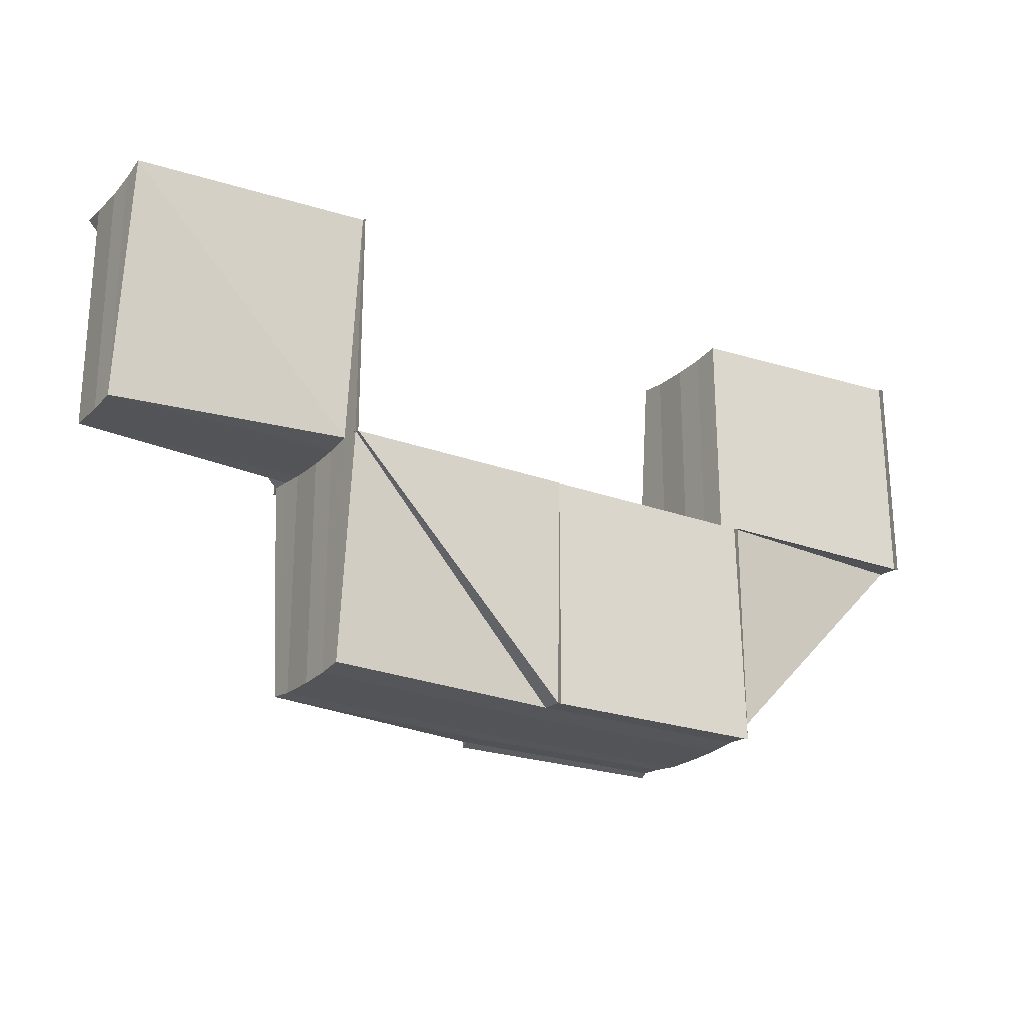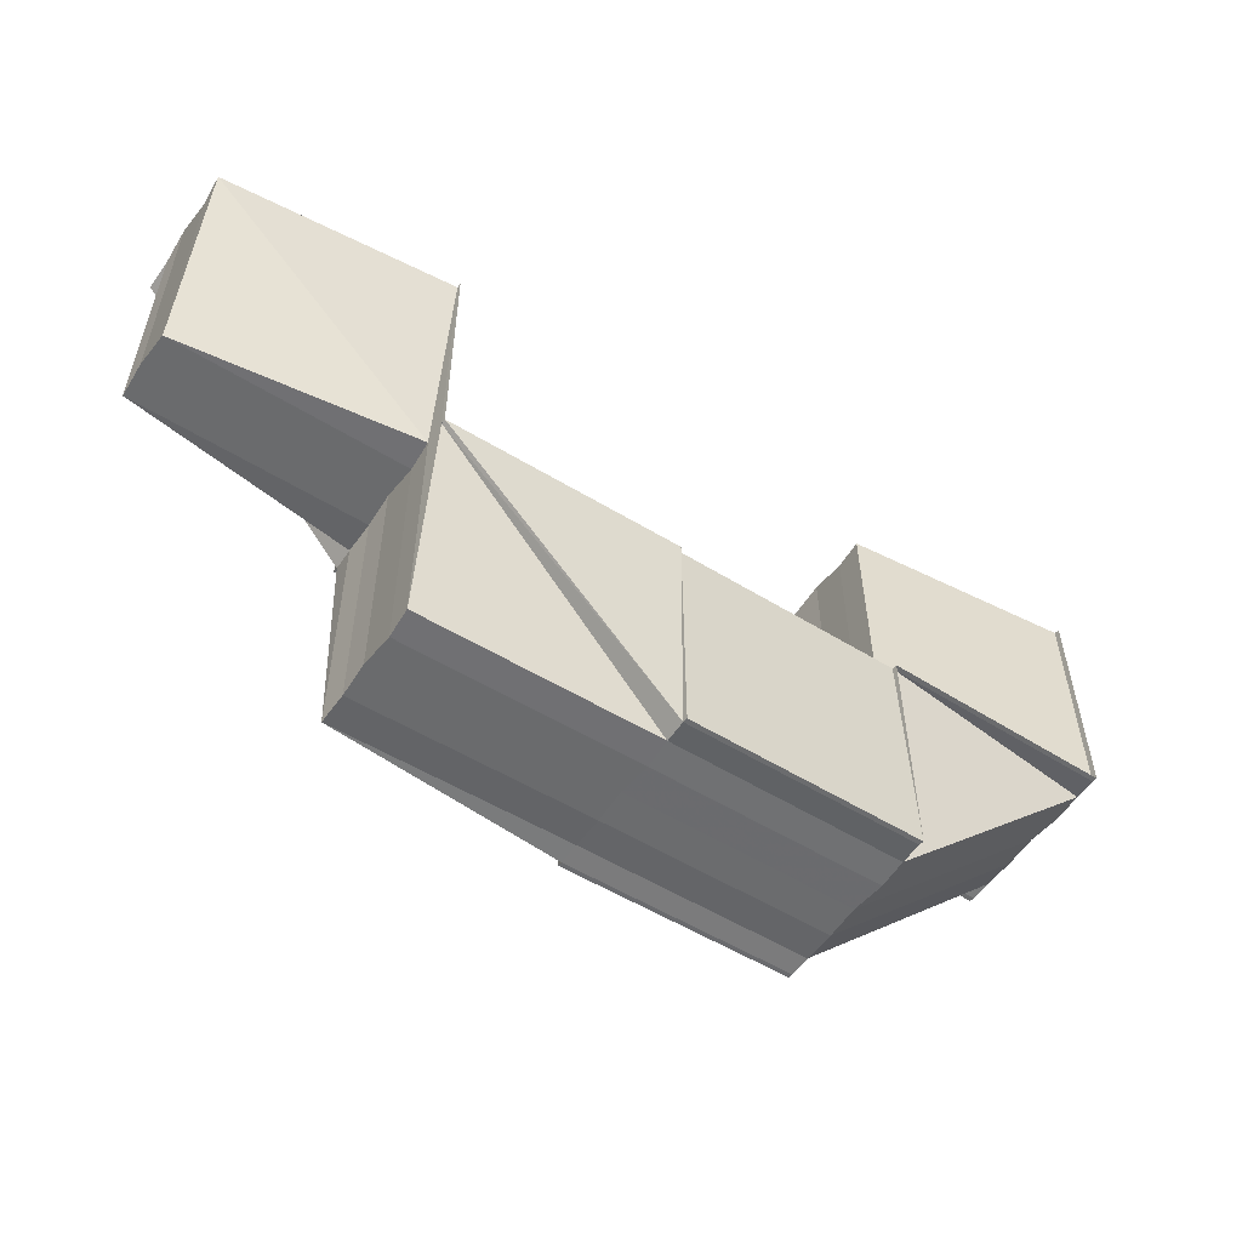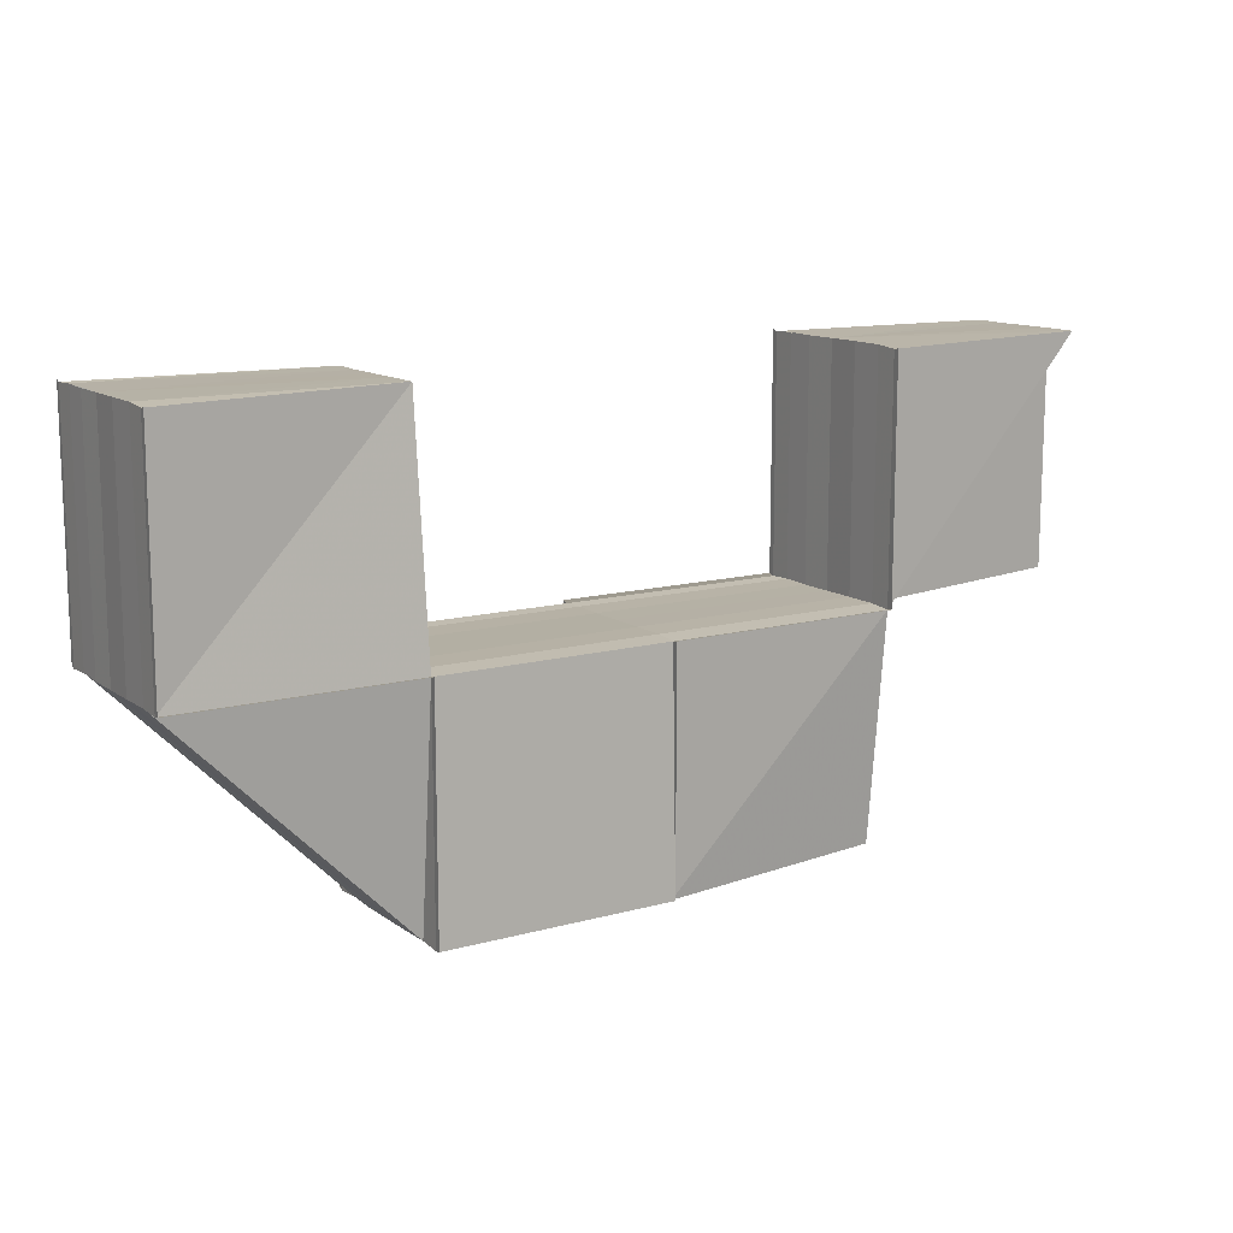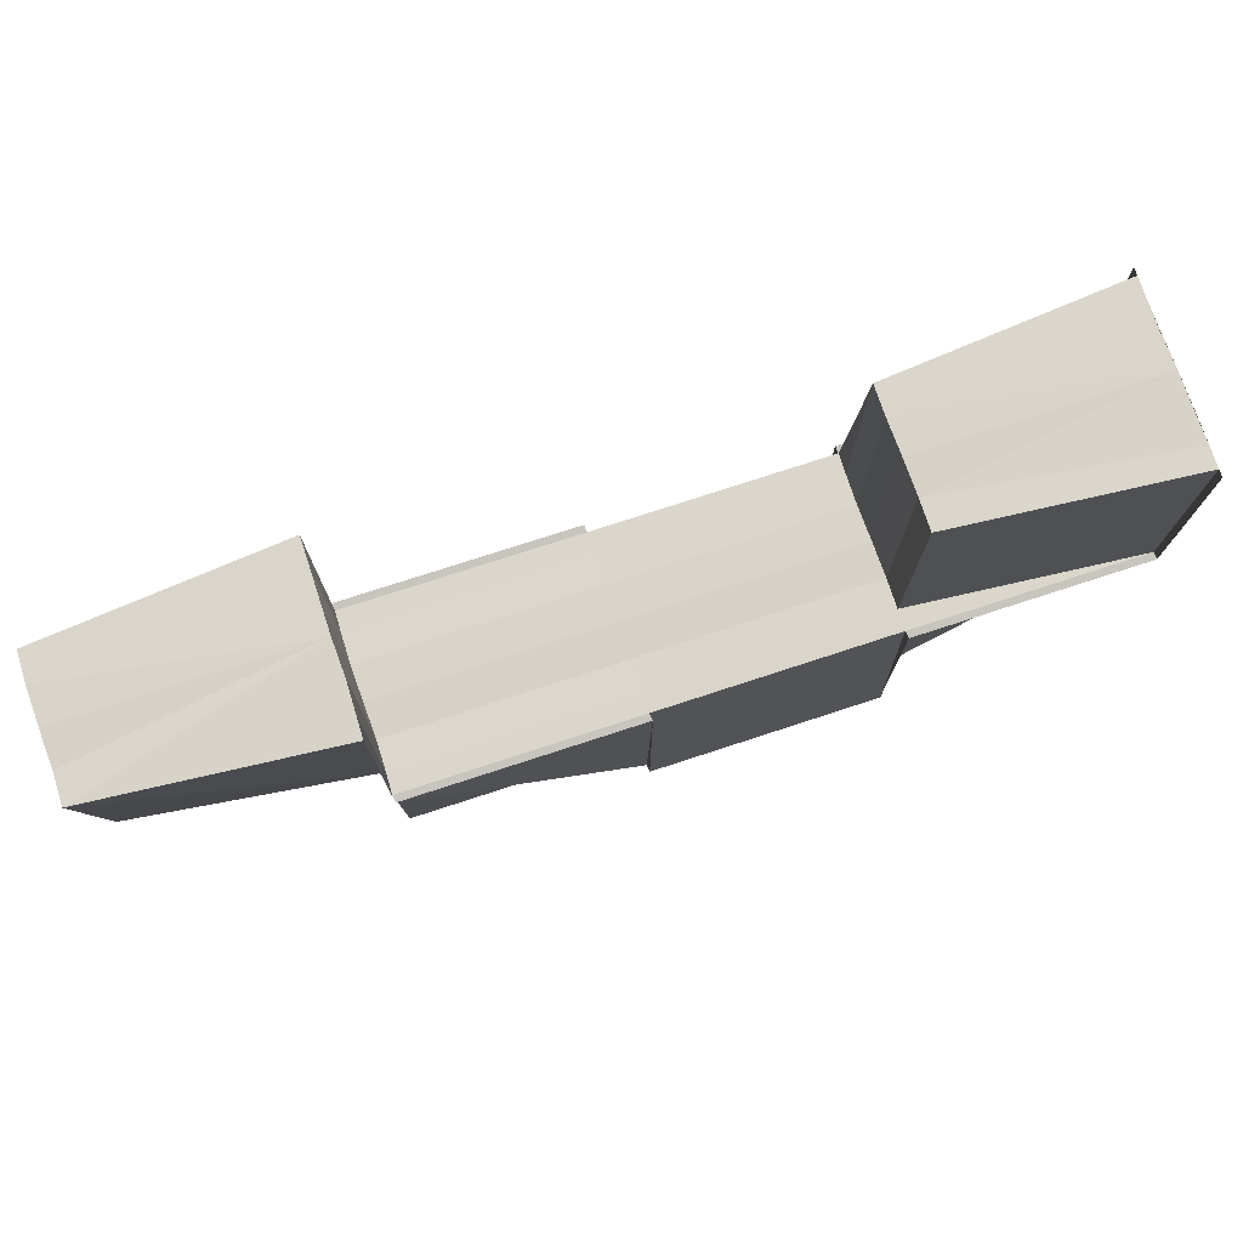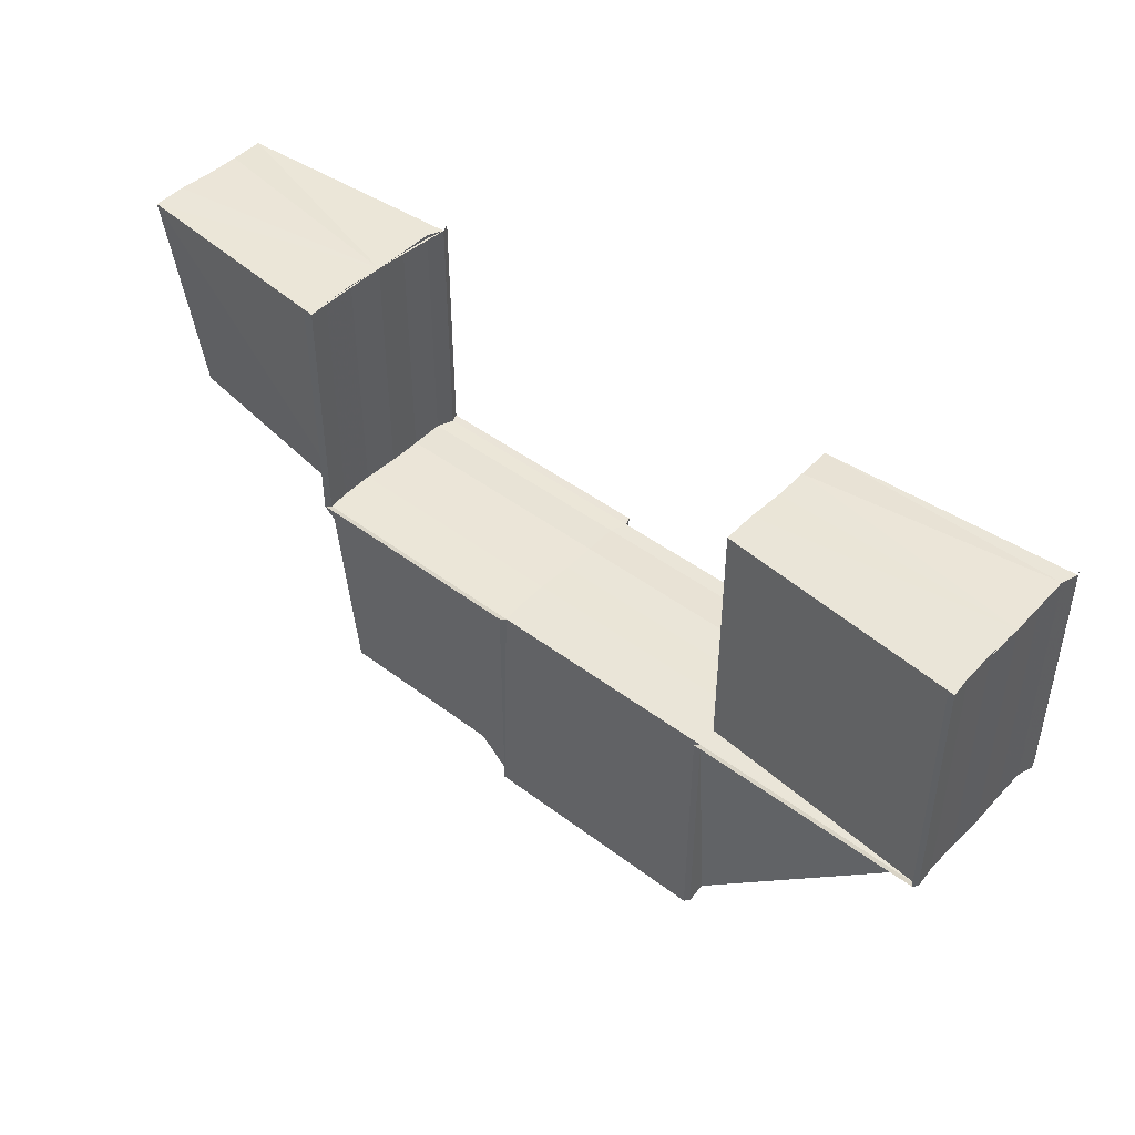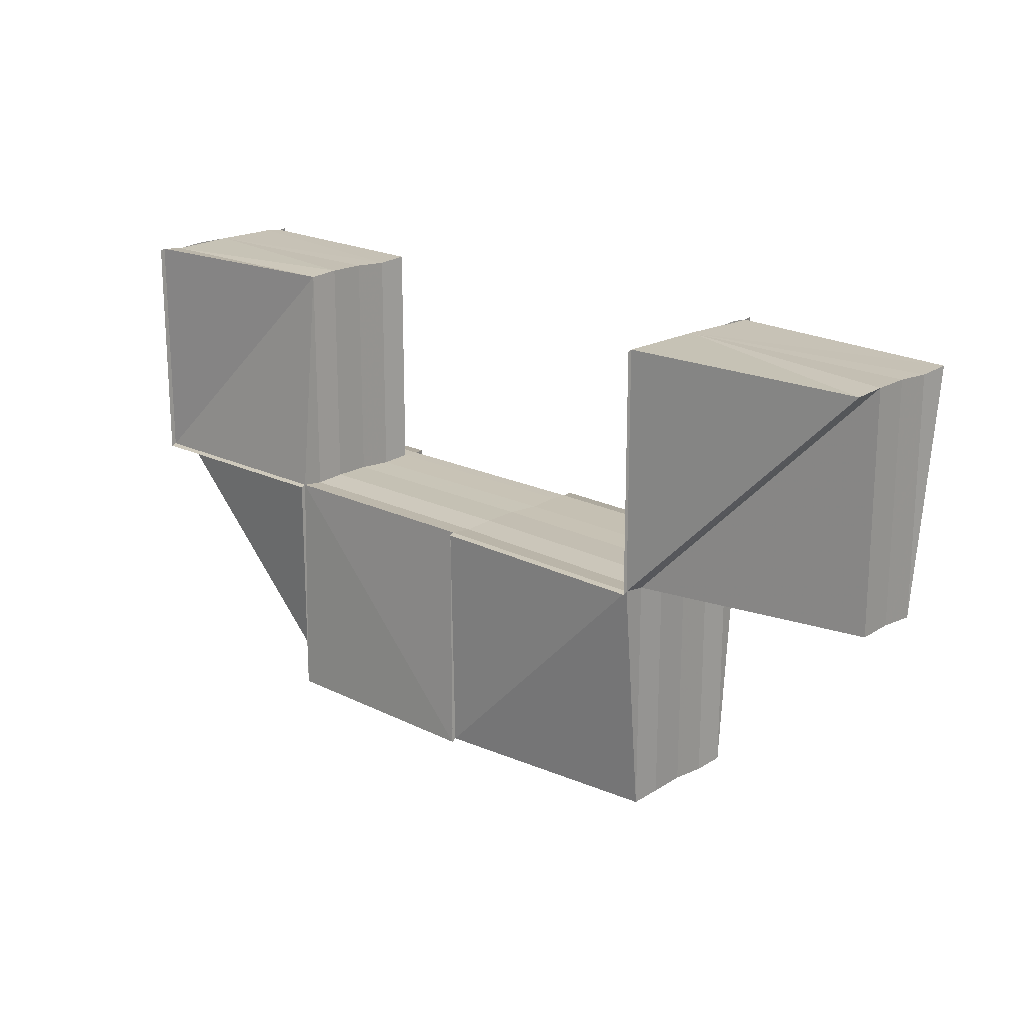
<metadata>
{"format":"obj","ext":"obj","renderer":"f3d","projection":"perspective","resolution":1024,"background":"white","views":[{"elev":-23.1,"azim":147.3,"up":"+Y"},{"elev":-53.9,"azim":146.5,"up":"+Y"},{"elev":12.8,"azim":-32.5,"up":"+Y"},{"elev":75.4,"azim":161.9,"up":"+Y"},{"elev":45.2,"azim":-138.7,"up":"+Y"},{"elev":18.8,"azim":43.5,"up":"+Y"}]}
</metadata>
<code>
o 10618
v 2228 1879 13.9
v 2228 1879 13.9
v 2228 1879 13.9
v 2228 1879 13.9
v 2228 1879 13.9
v 2228 1879 13.9
v 2228 1879 13.9
v 2228 1879 13.9
v 2228 1879 13.9
v 2228 1879 13.9
v 2228 1879 13.9
v 2228 1879 13.9
v 2228 1879 13.9
v 2228 1879 13.9
v 2228 1879 13.9
v 2228 1879 13.9
v 2228 1879 13.9
v 2228 1879 13.9
v 2228 1879 13.9
v 2228 1879 13.9
v 2228 1879 13.9
v 2228 1879 13.9
v 2228 1879 13.9
v 2228 1879 13.9
v 2228 1879 13.9
v 2228 1879 13.9
v 2228 1879 13.9
v 2228 1879 13.9
v 2228 1879 13.9
v 2228 1879 13.9
v 2228 1879 13.9
v 2228 1879 13.9
v 2228 1879 13.9
v 2228 1879 13.9
v 2228 1879 13.9
v 2228 1879 13.9
v 2228 1879 13.9
v 2228 1879 13.9
v 2228 1879 13.9
v 2228 1879 13.9
v 2228 1879 13.9
v 2228 1879 13.9
v 2228 1879 13.9
v 2228 1879 13.9
v 2228 1879 13.9
v 2228 1879 13.9
v 2228 1879 13.9
v 2228 1879 13.9
v 2228 1879 13.9
v 2228 1879 13.9
v 2228 1879 13.9
v 2228 1879 13.9
v 2228 1879 13.9
v 2228 1879 13.9
v 2228 1879 13.9
v 2228 1879 13.9
v 2228 1879 13.9
v 2228 1879 13.9
v 2228 1879 13.9
v 2228 1879 13.9
v 2228 1879 13.9
v 2228 1879 13.9
v 2228 1879 13.9
v 2228 1879 13.9
v 2228 1879 13.9
v 2228 1879 13.9
v 2228 1879 13.9
v 2228 1879 13.9
v 2228 1879 13.9
v 2228 1879 13.9
v 2228 1879 13.9
v 2228 1879 13.9
v 2228 1879 13.9
v 2228 1879 13.9
v 2228 1879 13.9
v 2228 1879 13.9
v 2228 1879 13.9
v 2228 1879 13.9
v 2228 1879 13.9
v 2228 1879 13.9
v 2228 1879 13.9
v 2228 1879 13.9
v 2228 1879 13.9
v 2228 1879 13.9
v 2228 1879 13.9
v 2228 1879 13.9
v 2228 1879 13.9
v 2228 1879 13.9
v 2228 1879 13.9
v 2228 1879 13.9
v 2228 1879 13.9
v 2228 1879 13.9
v 2228 1879 13.9
v 2228 1879 13.9
v 2228 1879 13.9
v 2228 1879 13.9
v 2228 1879 13.9
v 2228 1879 13.9
v 2228 1879 13.9
v 2228 1879 13.9
v 2228 1879 13.9
v 2228 1879 13.9
v 2228 1879 13.9
v 2228 1879 13.9
v 2228 1879 13.9
v 2228 1879 13.9
v 2228 1879 13.9
v 2228 1879 13.9
v 2228 1879 13.9
v 2228 1879 13.9
v 2228 1879 13.9
v 2228 1879 13.9
v 2228 1879 13.9
v 2228 1879 13.9
v 2228 1879 13.9
v 2228 1879 13.9
v 2228 1879 13.9
v 2228 1879 13.9
v 2228 1879 13.9
v 2228 1879 13.9
v 2228 1879 13.9
v 2228 1879 13.9
v 2228 1879 13.9
v 2228 1879 13.9
v 2228 1879 13.9
v 2228 1879 13.9
v 2228 1879 13.9
v 2228 1879 13.9
v 2228 1879 13.9
v 2228 1879 13.9
v 2228 1879 13.9
v 2228 1879 13.9
v 2228 1879 13.9
v 2228 1879 13.9
v 2228 1879 13.9
v 2228 1879 13.9
v 2228 1879 13.9
v 2228 1879 13.9
v 2228 1879 13.9
v 2228 1879 13.9
v 2228 1879 13.9
v 2228 1879 13.9
v 2228 1879 13.9
v 2228 1879 13.9
v 2228 1879 13.9
v 2228 1879 13.9
v 2228 1879 13.9
v 2228 1879 13.9
v 2228 1879 13.9
v 2228 1879 13.9
v 2228 1879 13.9
v 2228 1879 13.9
v 2228 1879 13.9
v 2228 1879 13.9
v 2228 1879 13.9
v 2228 1879 13.9
v 2228 1879 13.9
v 2228 1879 13.9
v 2228 1879 13.9
v 2228 1879 13.9
v 2228 1879 13.9
v 2228 1879 13.9
v 2228 1879 13.9
v 2228 1879 13.9
v 2228 1879 13.9
v 2228 1879 13.9
v 2228 1879 13.9
v 2228 1879 13.9
v 2228 1879 13.9
v 2228 1879 13.9
v 2228 1879 13.9
v 2228 1879 13.9
v 2228 1879 13.9
v 2228 1879 13.9
v 2228 1879 13.9
v 2228 1879 13.9
v 2228 1879 13.9
v 2228 1879 13.9
v 2228 1879 13.9
v 2228 1879 13.9
v 2228 1879 13.9
v 2228 1879 13.9
v 2228 1879 13.9
v 2228 1879 13.9
v 2228 1879 13.9
v 2228 1879 13.9
v 2228 1879 13.9
v 2228 1879 13.9
v 2228 1879 13.9
v 2228 1879 13.9
v 2228 1879 13.9
v 2228 1879 13.9
v 2228 1879 13.9
v 2228 1879 13.9
v 2228 1879 13.9
v 2228 1879 13.9
v 2228 1879 13.9
v 2228 1879 13.9
v 2228 1879 13.9
v 2228 1879 13.9
v 2228 1879 13.9
v 2228 1879 13.9
v 2228 1879 13.9
v 2228 1879 13.9
v 2228 1879 13.9
v 2228 1879 13.9
v 2228 1879 13.9
v 2228 1879 13.9
v 2228 1879 13.9
v 2228 1879 13.9
v 2228 1879 13.9
v 2228 1879 13.9
v 2228 1879 13.9
v 2228 1879 13.9
v 2228 1879 13.9
v 2228 1879 13.9
v 2228 1879 13.9
v 2228 1879 13.9
v 2228 1879 13.9
v 2228 1879 13.9
v 2228 1879 13.9
v 2228 1879 13.9
v 2228 1879 13.9
v 2228 1879 13.9
v 2228 1879 13.9
v 2228 1879 13.9
v 2228 1879 13.9
v 2228 1879 13.9
v 2228 1879 13.9
v 2228 1879 13.9
v 2228 1879 13.9
v 2228 1879 13.9
v 2228 1879 13.9
v 2228 1879 13.9
v 2228 1879 13.9
v 2228 1879 13.9
v 2228 1879 13.9
v 2228 1879 13.9
v 2228 1879 13.9
v 2228 1879 13.9
v 2228 1879 13.9
v 2228 1879 13.9
v 2228 1879 13.9
v 2228 1879 13.9
v 2228 1879 13.9
v 2228 1879 13.9
v 2228 1879 13.9
v 2228 1879 13.9
v 2228 1879 13.9
v 2228 1879 13.9
v 2228 1879 13.9
v 2228 1879 13.9
v 2228 1879 13.9
v 2228 1879 13.9
v 2228 1879 13.9
v 2228 1879 13.9
v 2228 1879 13.9
v 2228 1879 13.9
v 2228 1879 13.9
v 2228 1879 13.9
v 2228 1879 13.9
v 2228 1879 13.9
v 2228 1879 13.9
v 2228 1879 13.9
v 2228 1879 13.9
v 2228 1879 13.9
v 2228 1879 13.9
v 2228 1879 13.9
v 2228 1879 13.9
v 2228 1879 13.9
v 2228 1879 13.9
v 2228 1879 13.9
v 2228 1879 13.9
v 2228 1879 13.9
f 1 2 3
f 3 4 5
f 6 7 5
f 7 8 9
f 10 8 9
f 1 11 12
f 1 11 13
f 11 14 15
f 13 16 17
f 17 18 19
f 20 21 13
f 21 22 23
f 22 24 25
f 19 26 27
f 20 28 29
f 24 30 31
f 27 32 33
f 30 34 35
f 36 35 37
f 33 38 37
f 39 34 38
f 40 41 38
f 42 40 43
f 44 41 45
f 44 46 47
f 46 48 49
f 40 50 51
f 52 51 53
f 54 55 52
f 56 57 55
f 58 56 59
f 59 60 61
f 62 50 63
f 62 64 45
f 62 65 66
f 65 67 68
f 60 69 70
f 71 72 69
f 73 74 69
f 75 73 76
f 77 71 76
f 75 78 79
f 78 80 81
f 82 80 83
f 84 85 83
f 86 85 87
f 77 88 89
f 90 91 77
f 92 93 77
f 93 71 94
f 95 94 96
f 96 97 98
f 99 93 97
f 100 101 92
f 98 102 103
f 101 104 102
f 104 105 106
f 103 106 107
f 107 108 109
f 110 111 109
f 112 111 113
f 114 112 115
f 116 113 117
f 118 119 117
f 120 121 116
f 118 122 123
f 122 124 125
f 121 122 126
f 115 126 127
f 127 128 109
f 127 126 129
f 130 131 127
f 126 132 106
f 129 132 133
f 133 134 129
f 129 135 136
f 137 138 136
f 139 138 135
f 140 139 134
f 92 141 133
f 133 99 92
f 140 139 99
f 139 142 99
f 143 140 144
f 144 145 146
f 146 147 148
f 91 140 99
f 149 91 99
f 149 150 151
f 152 131 99
f 153 122 99
f 132 99 102
f 154 149 155
f 154 156 157
f 154 74 158
f 154 159 95
f 159 160 161
f 160 159 162
f 162 163 69
f 160 164 165
f 164 160 166
f 166 97 162
f 166 162 167
f 167 162 168
f 162 169 170
f 171 169 172
f 162 173 174
f 175 174 176
f 177 166 175
f 178 166 32
f 178 102 166
f 179 178 177
f 180 181 179
f 181 178 26
f 181 106 178
f 182 164 178
f 164 182 183
f 184 182 181
f 182 184 185
f 186 181 18
f 186 187 181
f 121 184 186
f 188 186 180
f 189 186 188
f 190 191 186
f 192 193 186
f 194 121 192
f 195 194 196
f 197 198 189
f 198 199 200
f 201 202 189
f 202 203 204
f 189 205 206
f 207 199 208
f 209 210 208
f 211 28 208
f 209 212 213
f 211 212 213
f 214 212 29
f 11 212 215
f 216 215 217
f 216 23 218
f 219 220 218
f 220 221 218
f 221 39 222
f 31 222 218
f 222 223 224
f 223 225 224
f 224 225 218
f 226 227 222
f 227 228 225
f 226 229 230
f 231 226 232
f 231 226 36
f 225 233 218
f 218 233 234
f 225 235 233
f 236 235 225
f 236 237 235
f 60 237 236
f 237 238 235
f 233 239 234
f 234 239 216
f 239 4 216
f 235 240 233
f 233 240 239
f 235 238 240
f 239 241 4
f 240 241 239
f 241 242 243
f 240 244 241
f 238 244 240
f 238 245 246
f 238 165 244
f 244 165 247
f 244 247 241
f 241 247 248
f 249 250 238
f 250 251 238
f 247 252 248
f 247 183 252
f 253 254 247
f 254 255 252
f 252 256 257
f 252 258 205
f 259 258 260
f 261 252 259
f 262 263 264
f 263 265 266
f 267 268 269
f 270 271 272
f 273 271 274

</code>
